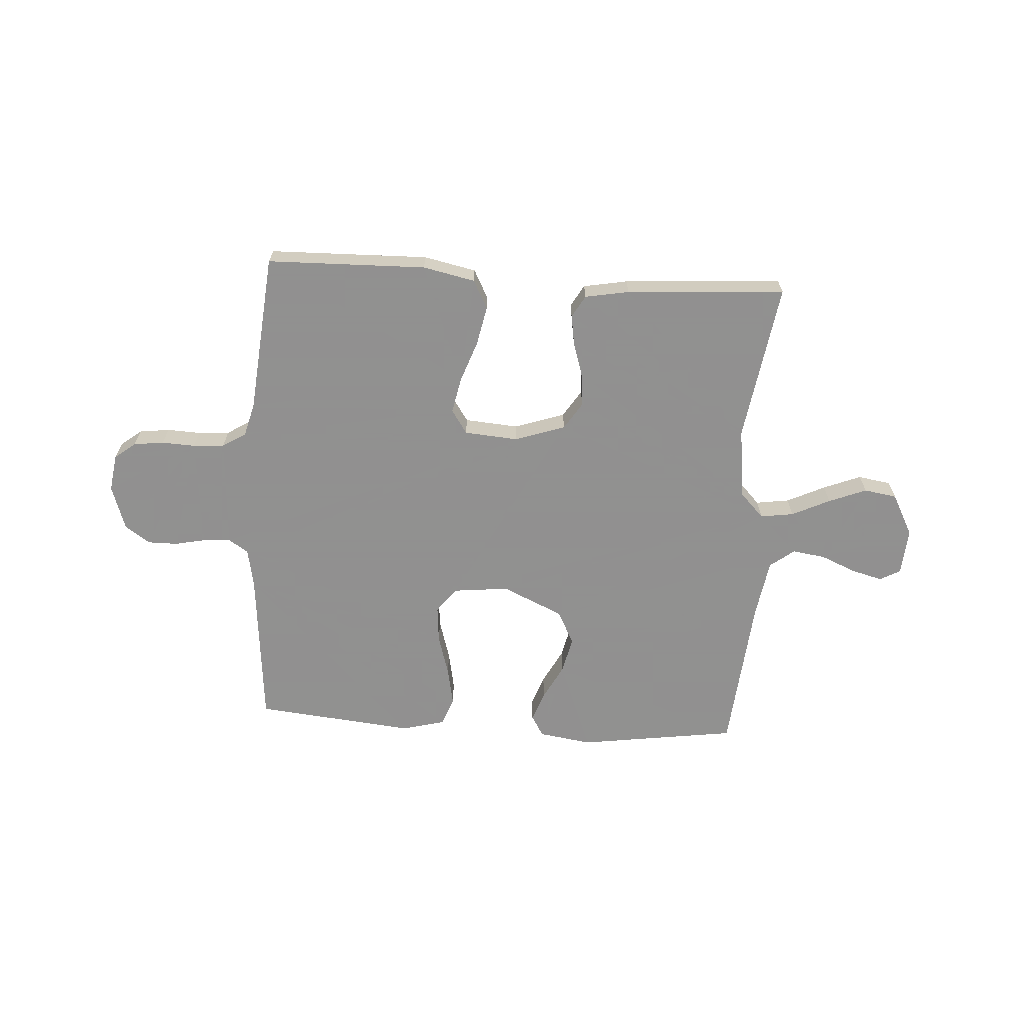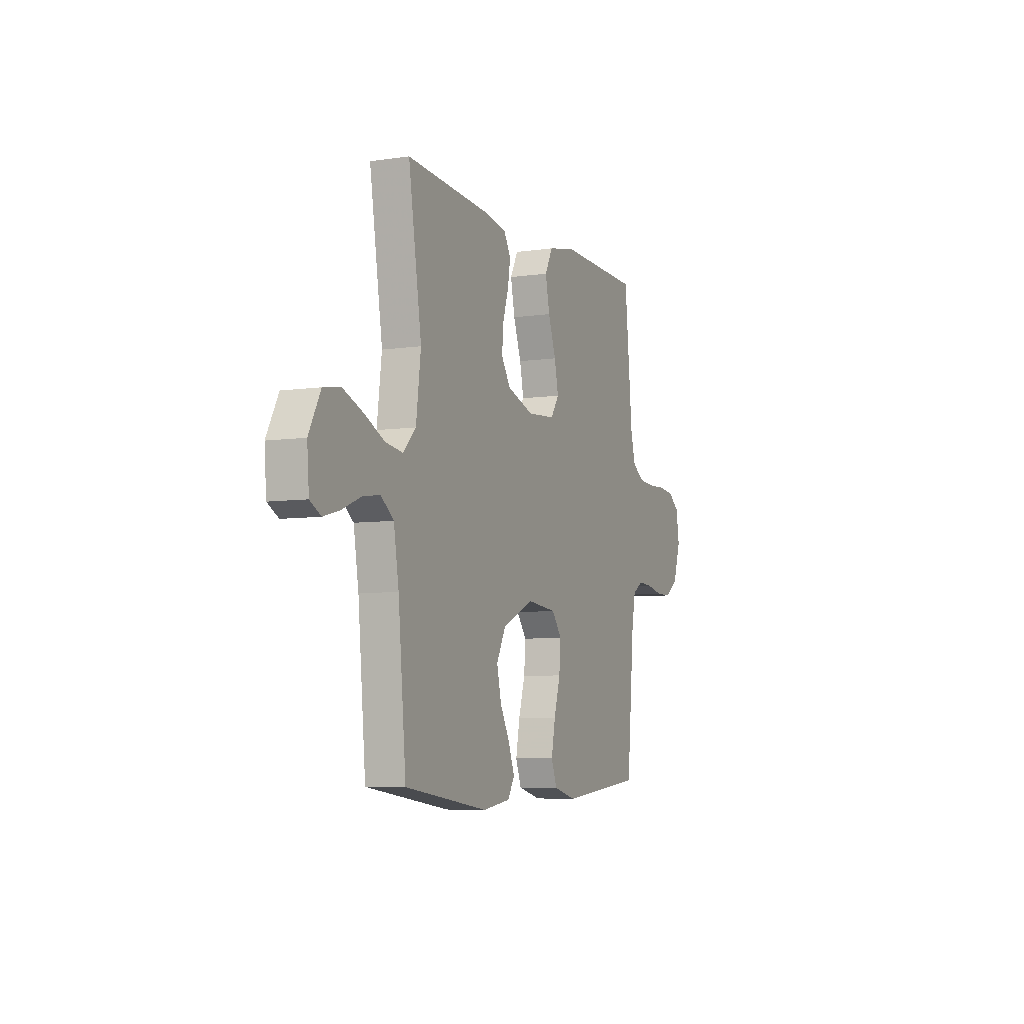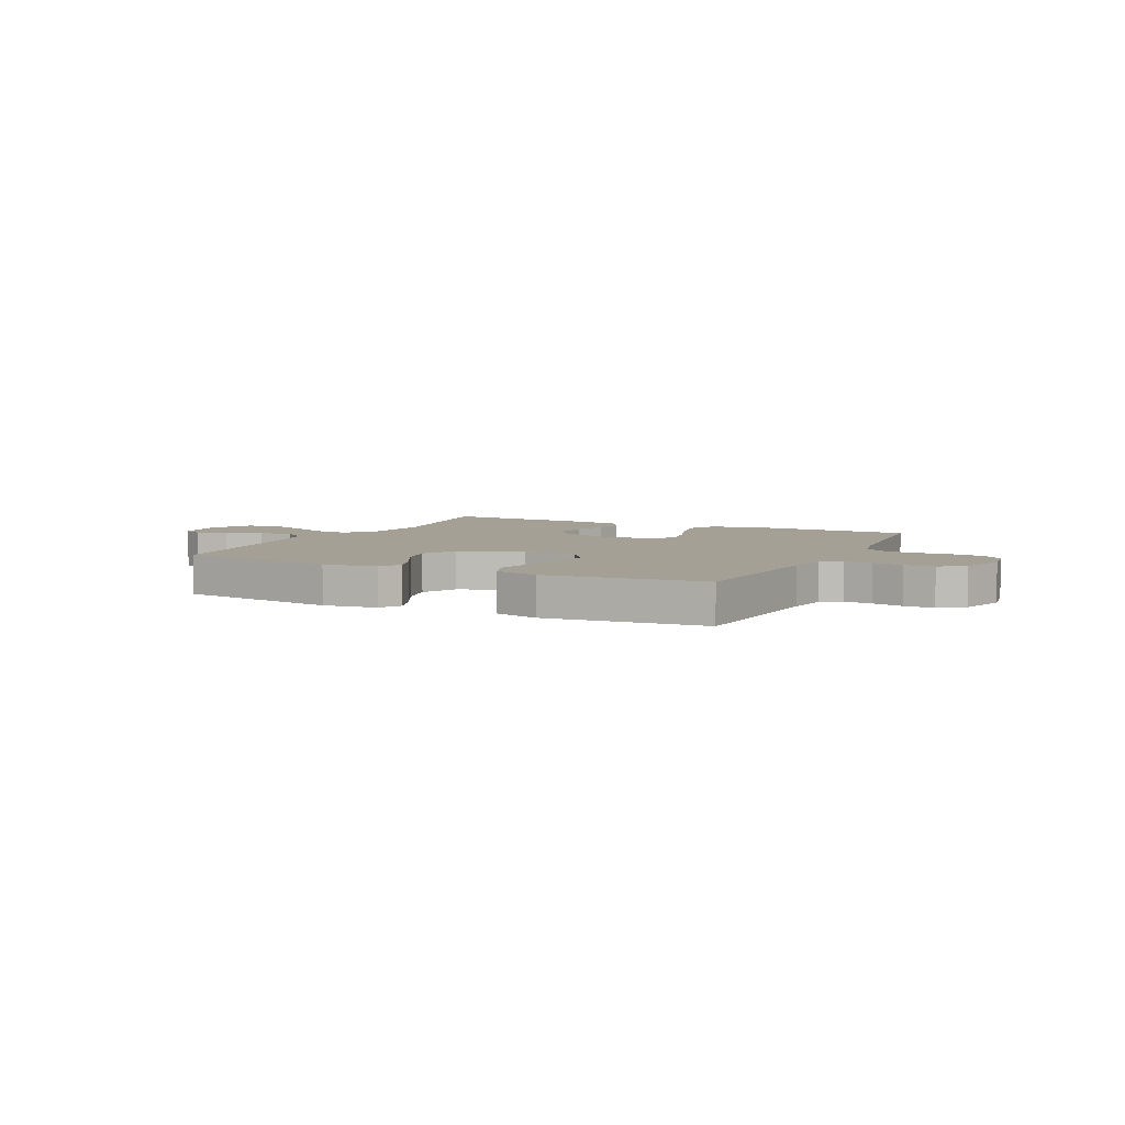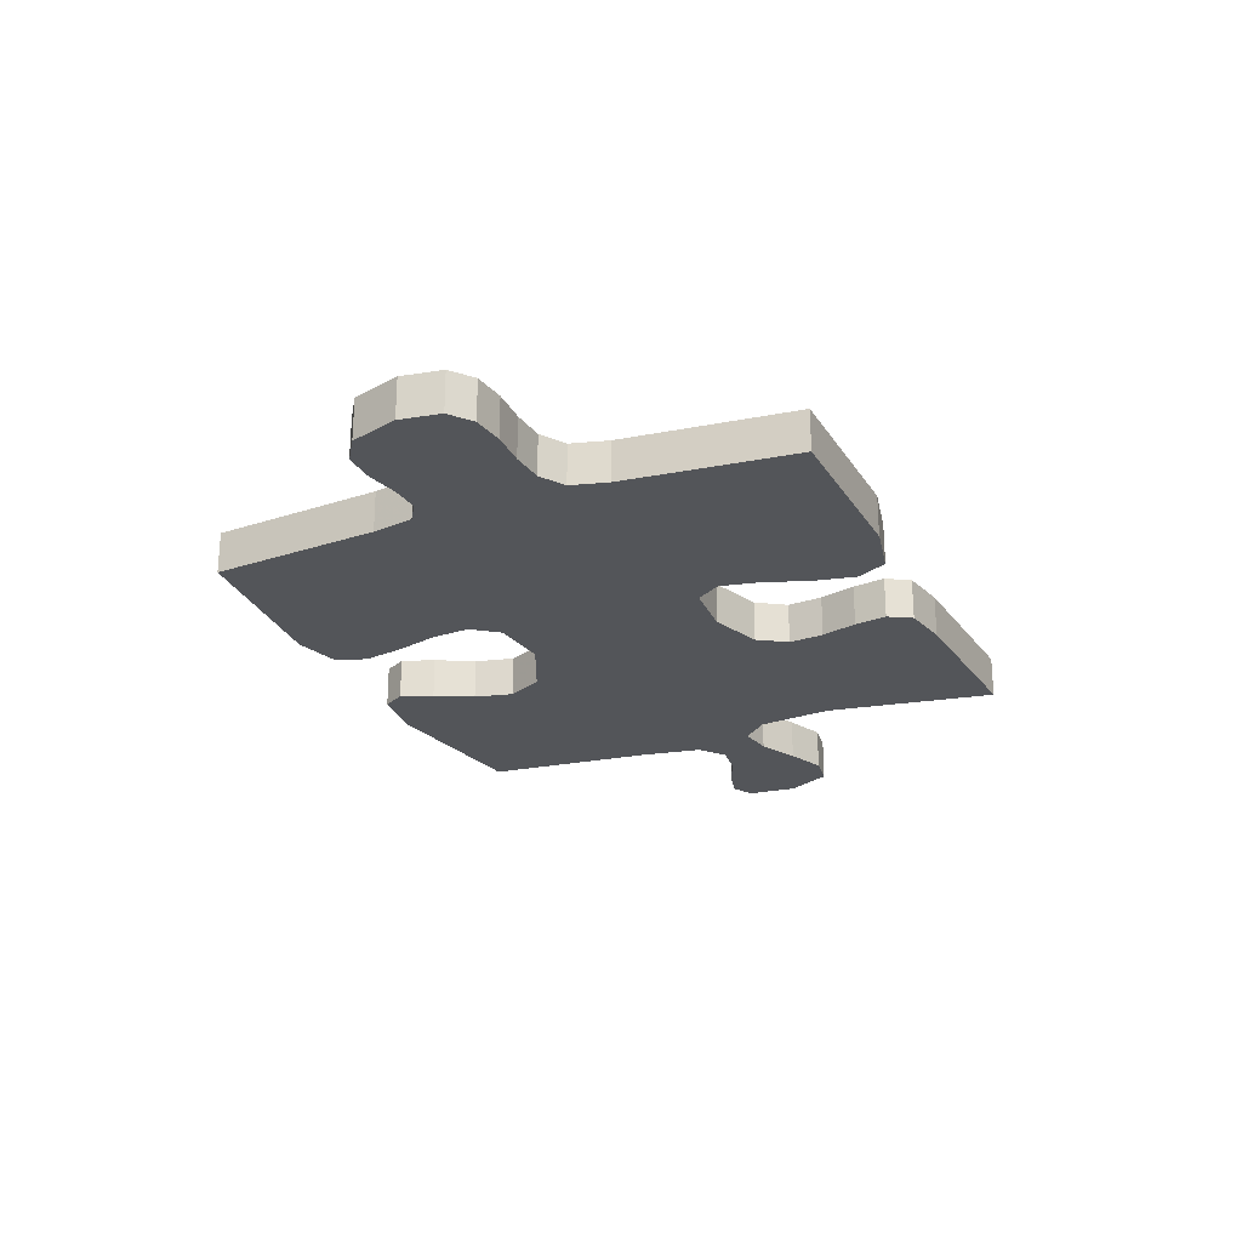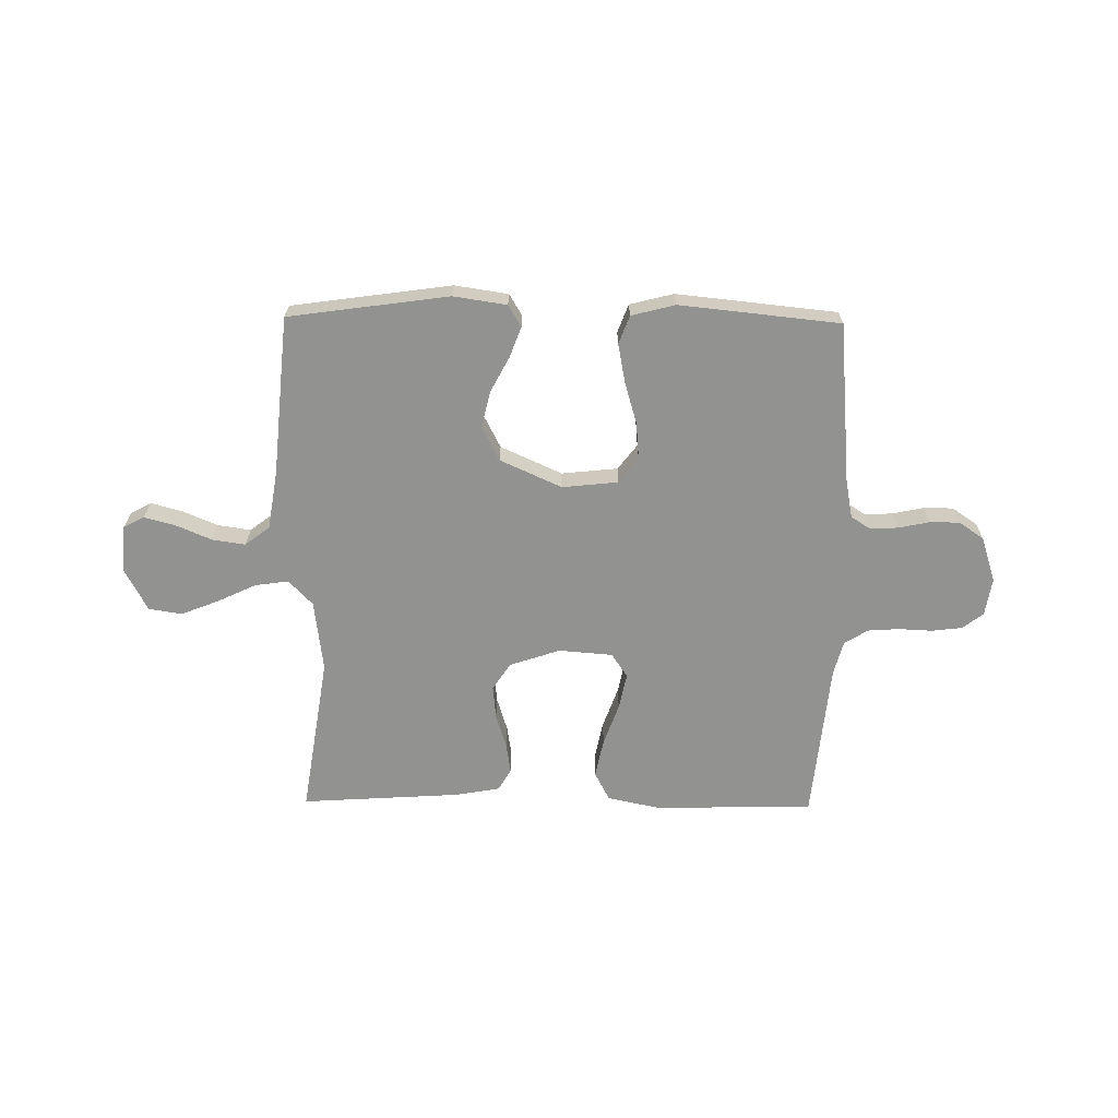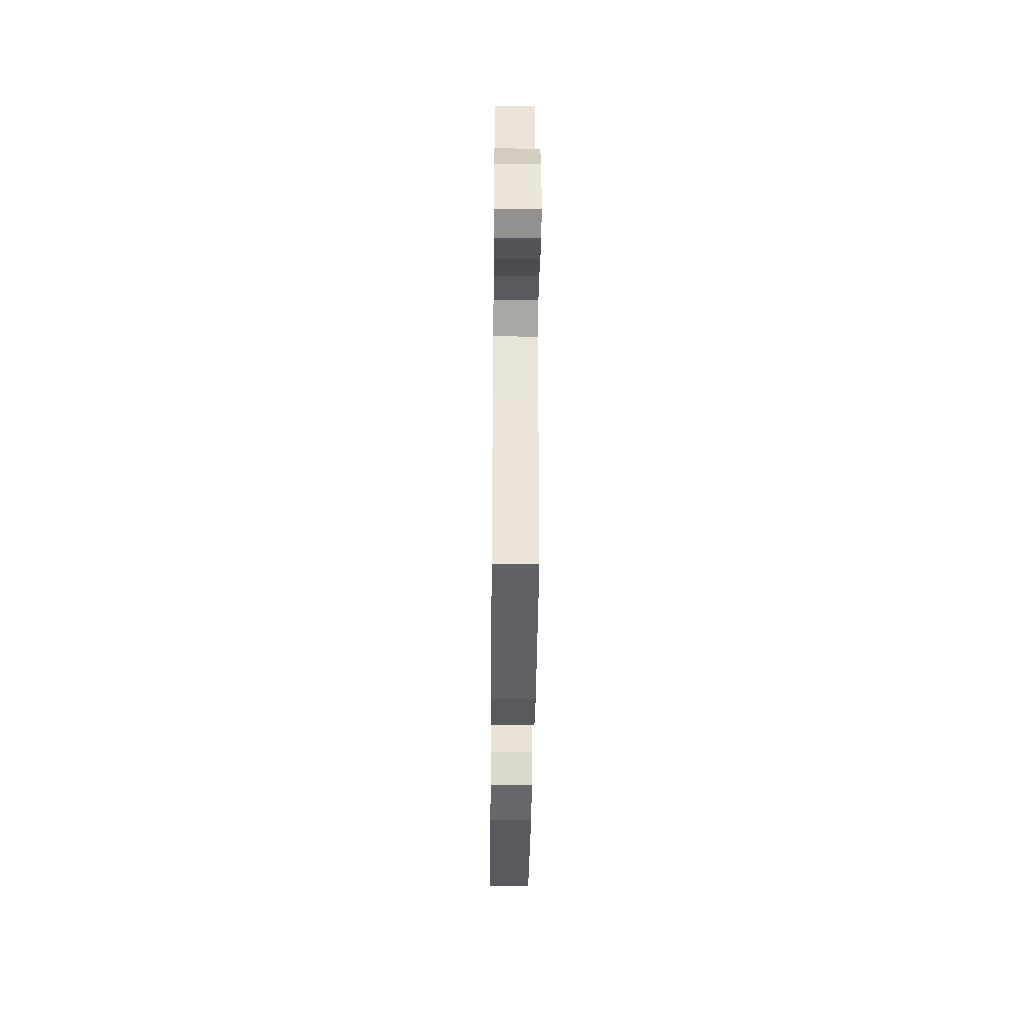
<metadata>
{"format":"obj","ext":"obj","renderer":"f3d","projection":"perspective","resolution":1024,"background":"white","views":[{"elev":-65.8,"azim":-3.5,"up":"+Y"},{"elev":-6.6,"azim":113.3,"up":"+Z"},{"elev":5.7,"azim":-153.9,"up":"+Y"},{"elev":-24.2,"azim":-66.3,"up":"+Y"},{"elev":-66.2,"azim":179.3,"up":"+Y"},{"elev":-37.8,"azim":89.4,"up":"+Z"}]}
</metadata>
<code>
v 0.5 0.07 -0.5
v 0.2 0.07 -0.542
v 0.1 0.07 -0.527
v 0.076 0.07 -0.487
v 0.097 0.07 -0.43
v 0.132 0.07 -0.364
v 0.148 0.07 -0.295
v 0.115 0.07 -0.231
v 0 0.07 -0.179
v -0.105 0.07 -0.19
v -0.141 0.07 -0.237
v -0.135 0.07 -0.306
v -0.112 0.07 -0.384
v -0.098 0.07 -0.457
v -0.118 0.07 -0.51
v -0.2 0.07 -0.531
v -0.5 0.07 -0.5
v -0.527 0.07 -0.2
v -0.541 0.07 -0.126
v -0.578 0.07 -0.102
v -0.63 0.07 -0.105
v -0.688 0.07 -0.117
v -0.744 0.07 -0.117
v -0.791 0.07 -0.085
v -0.819 0.07 0
v -0.808 0.07 0.071
v -0.769 0.07 0.101
v -0.712 0.07 0.108
v -0.649 0.07 0.105
v -0.59 0.07 0.109
v -0.546 0.07 0.136
v -0.529 0.07 0.2
v -0.5 0.07 0.5
v -0.2 0.07 0.506
v -0.102 0.07 0.485
v -0.074 0.07 0.431
v -0.089 0.07 0.358
v -0.117 0.07 0.28
v -0.131 0.07 0.212
v -0.101 0.07 0.167
v 0 0.07 0.159
v 0.095 0.07 0.191
v 0.128 0.07 0.242
v 0.122 0.07 0.304
v 0.102 0.07 0.368
v 0.093 0.07 0.425
v 0.117 0.07 0.466
v 0.2 0.07 0.481
v 0.5 0.07 0.5
v 0.453 0.07 0.2
v 0.47 0.07 0.066
v 0.515 0.07 0.019
v 0.578 0.07 0.028
v 0.65 0.07 0.062
v 0.721 0.07 0.09
v 0.783 0.07 0.08
v 0.825 0.07 0
v 0.818 0.07 -0.088
v 0.779 0.07 -0.109
v 0.72 0.07 -0.093
v 0.654 0.07 -0.065
v 0.592 0.07 -0.056
v 0.546 0.07 -0.091
v 0.528 0.07 -0.2
v 0.5 0 -0.5
v 0.2 0 -0.542
v 0.1 0 -0.527
v 0.076 0 -0.487
v 0.097 0 -0.43
v 0.132 0 -0.364
v 0.148 0 -0.295
v 0.115 0 -0.231
v 0 0 -0.179
v -0.105 0 -0.19
v -0.141 0 -0.237
v -0.135 0 -0.306
v -0.112 0 -0.384
v -0.098 0 -0.457
v -0.118 0 -0.51
v -0.2 0 -0.531
v -0.5 0 -0.5
v -0.527 0 -0.2
v -0.541 0 -0.126
v -0.578 0 -0.102
v -0.63 0 -0.105
v -0.688 0 -0.117
v -0.744 0 -0.117
v -0.791 0 -0.085
v -0.819 0 0
v -0.808 0 0.071
v -0.769 0 0.101
v -0.712 0 0.108
v -0.649 0 0.105
v -0.59 0 0.109
v -0.546 0 0.136
v -0.529 0 0.2
v -0.5 0 0.5
v -0.2 0 0.506
v -0.102 0 0.485
v -0.074 0 0.431
v -0.089 0 0.358
v -0.117 0 0.28
v -0.131 0 0.212
v -0.101 0 0.167
v 0 0 0.159
v 0.095 0 0.191
v 0.128 0 0.242
v 0.122 0 0.304
v 0.102 0 0.368
v 0.093 0 0.425
v 0.117 0 0.466
v 0.2 0 0.481
v 0.5 0 0.5
v 0.453 0 0.2
v 0.47 0 0.066
v 0.515 0 0.019
v 0.578 0 0.028
v 0.65 0 0.062
v 0.721 0 0.09
v 0.783 0 0.08
v 0.825 0 0
v 0.818 0 -0.088
v 0.779 0 -0.109
v 0.72 0 -0.093
v 0.654 0 -0.065
v 0.592 0 -0.056
v 0.546 0 -0.091
v 0.528 0 -0.2
f 59 60 61
f 58 59 61
f 57 58 61
f 56 57 61
f 55 56 61
f 54 55 61
f 53 54 61
f 52 53 61 62
f 48 49 50
f 47 48 50
f 46 47 50
f 45 46 50
f 44 45 50
f 43 44 50 51
f 42 43 51 52
f 36 37 38
f 35 36 38
f 34 35 38
f 33 34 38
f 32 33 38
f 31 32 38 39
f 30 31 39 40
f 27 28 29
f 26 27 29
f 25 26 29
f 24 25 29
f 23 24 29
f 22 23 29
f 21 22 29
f 20 21 29 30
f 30 40 41
f 20 30 41
f 19 20 41
f 16 17 18
f 15 16 18
f 14 15 18
f 13 14 18
f 12 13 18
f 11 12 18 19
f 4 5 6
f 3 4 6
f 2 3 6
f 1 2 6
f 64 1 6
f 63 64 6 7
f 63 7 8
f 62 63 8
f 52 62 8
f 19 41 42
f 11 19 42
f 10 11 42
f 9 10 42 52
f 8 9 52
f 125 124 123
f 125 123 122
f 125 122 121
f 125 121 120
f 125 120 119
f 125 119 118
f 125 118 117
f 126 125 117 116
f 114 113 112
f 114 112 111
f 114 111 110
f 114 110 109
f 114 109 108
f 115 114 108 107
f 116 115 107 106
f 102 101 100
f 102 100 99
f 102 99 98
f 102 98 97
f 102 97 96
f 103 102 96 95
f 104 103 95 94
f 93 92 91
f 93 91 90
f 93 90 89
f 93 89 88
f 93 88 87
f 93 87 86
f 93 86 85
f 94 93 85 84
f 105 104 94
f 105 94 84
f 105 84 83
f 82 81 80
f 82 80 79
f 82 79 78
f 82 78 77
f 82 77 76
f 83 82 76 75
f 70 69 68
f 70 68 67
f 70 67 66
f 70 66 65
f 70 65 128
f 71 70 128 127
f 72 71 127
f 72 127 126
f 72 126 116
f 106 105 83
f 106 83 75
f 106 75 74
f 116 106 74 73
f 116 73 72
f 1 65 66 2
f 2 66 67 3
f 3 67 68 4
f 4 68 69 5
f 5 69 70 6
f 6 70 71 7
f 7 71 72 8
f 8 72 73 9
f 9 73 74 10
f 10 74 75 11
f 11 75 76 12
f 12 76 77 13
f 13 77 78 14
f 14 78 79 15
f 15 79 80 16
f 16 80 81 17
f 17 81 82 18
f 18 82 83 19
f 19 83 84 20
f 20 84 85 21
f 21 85 86 22
f 22 86 87 23
f 23 87 88 24
f 24 88 89 25
f 25 89 90 26
f 26 90 91 27
f 27 91 92 28
f 28 92 93 29
f 29 93 94 30
f 30 94 95 31
f 31 95 96 32
f 32 96 97 33
f 33 97 98 34
f 34 98 99 35
f 35 99 100 36
f 36 100 101 37
f 37 101 102 38
f 38 102 103 39
f 39 103 104 40
f 40 104 105 41
f 41 105 106 42
f 42 106 107 43
f 43 107 108 44
f 44 108 109 45
f 45 109 110 46
f 46 110 111 47
f 47 111 112 48
f 48 112 113 49
f 49 113 114 50
f 50 114 115 51
f 51 115 116 52
f 52 116 117 53
f 53 117 118 54
f 54 118 119 55
f 55 119 120 56
f 56 120 121 57
f 57 121 122 58
f 58 122 123 59
f 59 123 124 60
f 60 124 125 61
f 61 125 126 62
f 62 126 127 63
f 63 127 128 64
f 64 128 65 1

</code>
